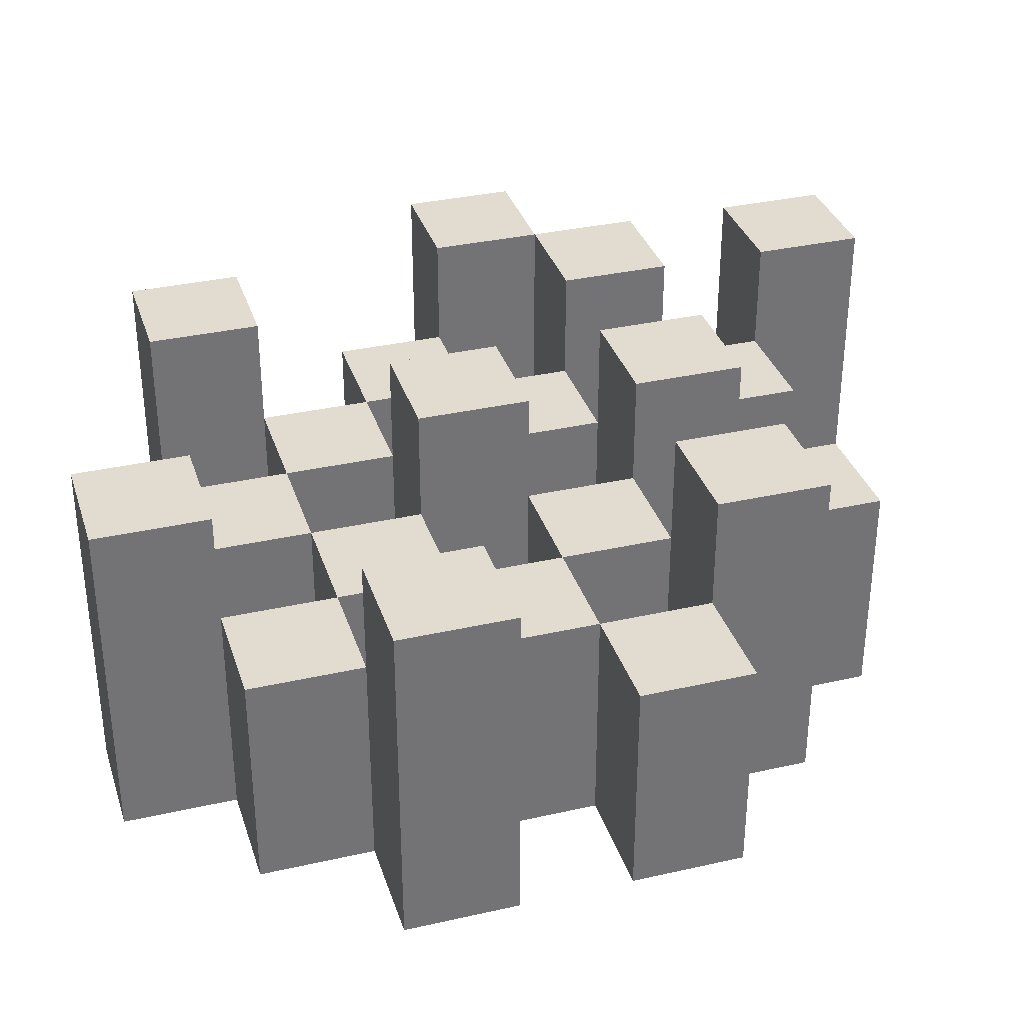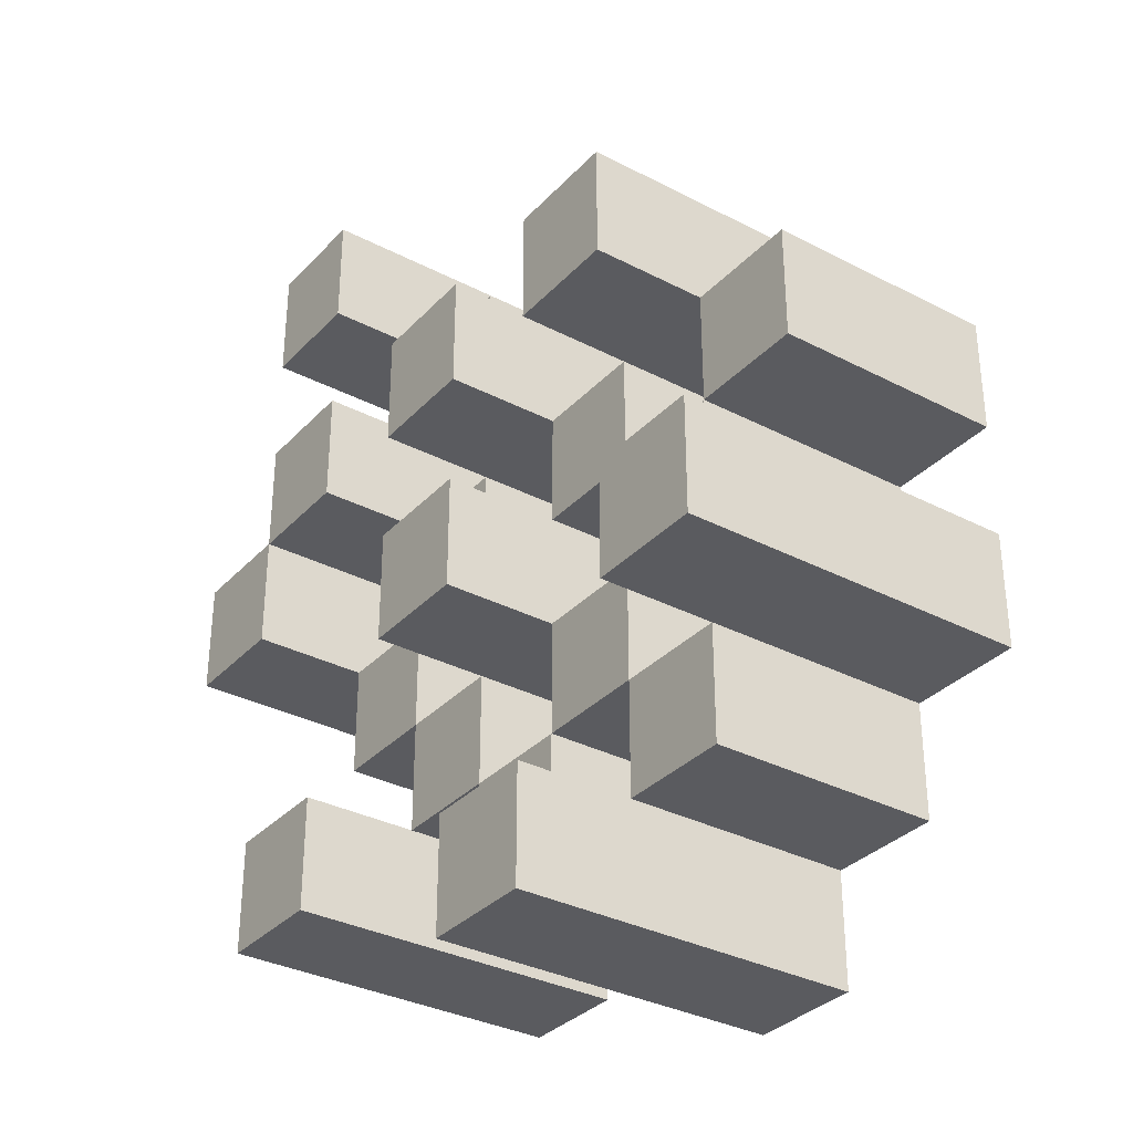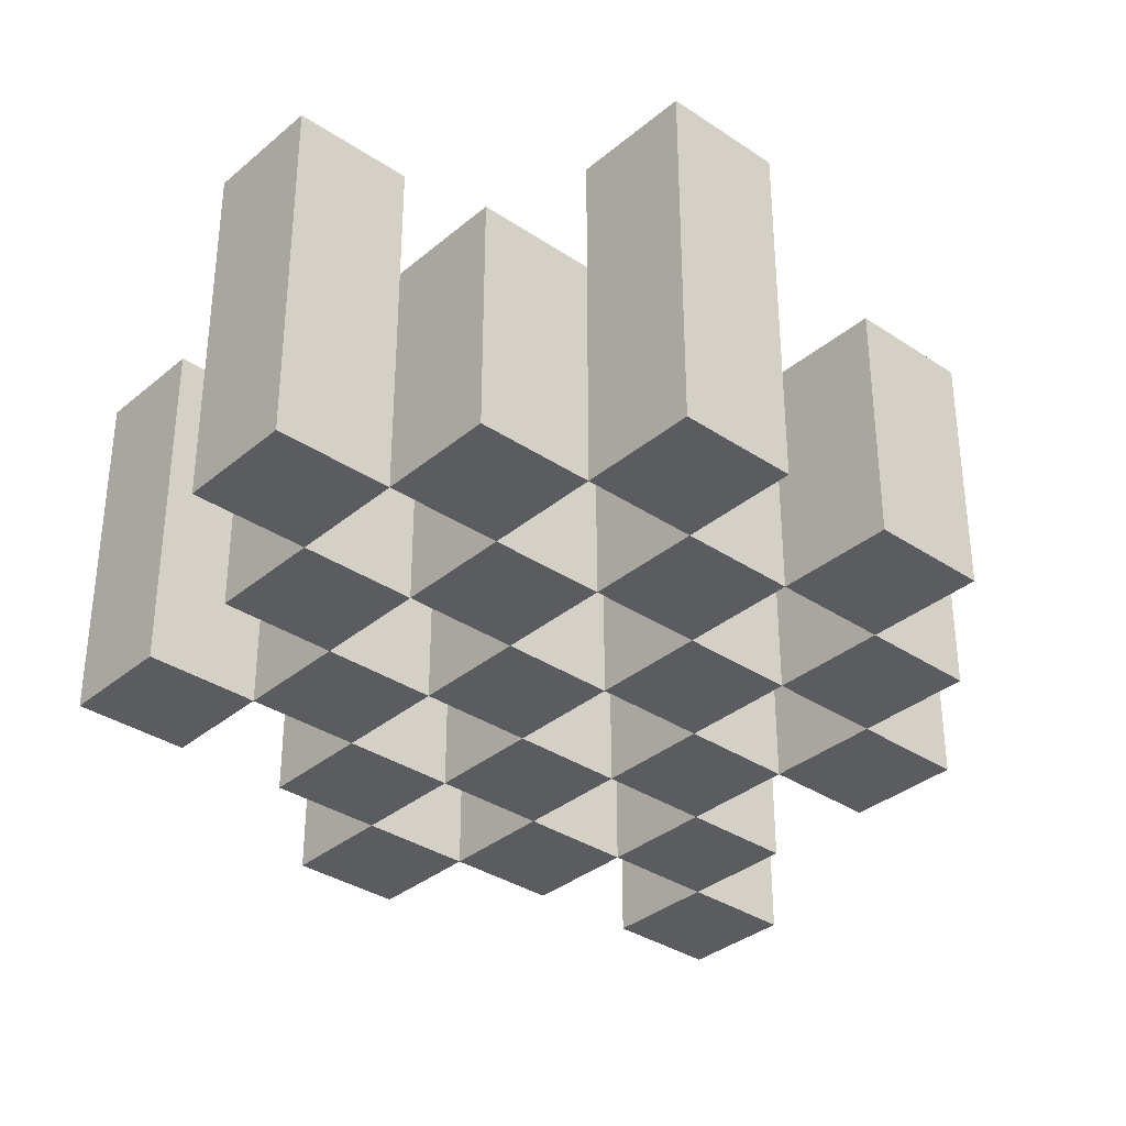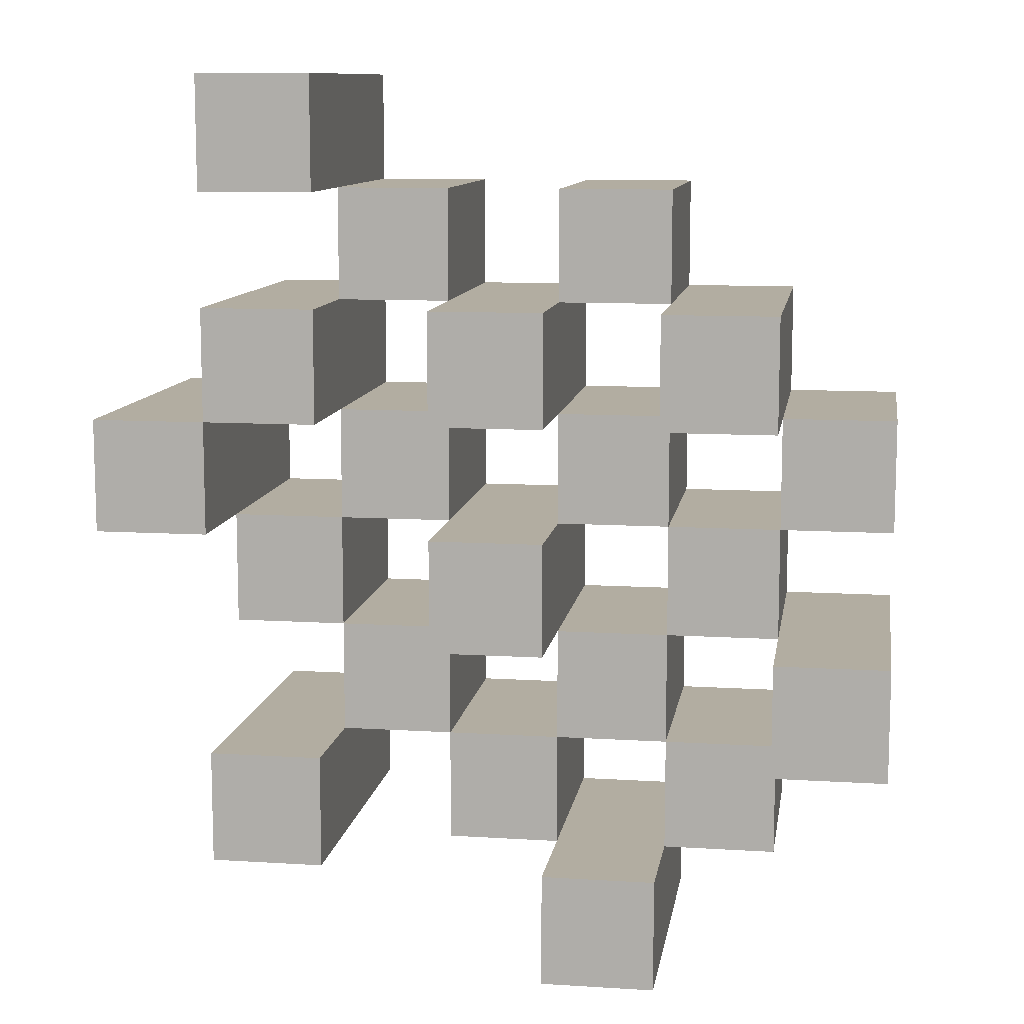
<metadata>
{"format":"obj","ext":"obj","renderer":"f3d","projection":"perspective","resolution":1024,"background":"white","views":[{"elev":34.2,"azim":-107.0,"up":"+Y"},{"elev":-33.2,"azim":-125.6,"up":"+Z"},{"elev":-34.6,"azim":-131.9,"up":"+Y"},{"elev":10.5,"azim":-171.1,"up":"+Z"}]}
</metadata>
<code>
o
v 20.8 0.9 17.7
v 20.9 0.9 17.7
v 20.8 1.2 17.7
v 20.9 1.2 17.7
v 20.7 0.9 17.8
v 20.8 0.9 17.8
v 20.9 0.9 17.8
v 21 0.9 17.8
v 21.1 0.9 17.8
v 21.2 0.9 17.8
v 20.7 1.1 17.8
v 20.8 1.1 17.8
v 20.9 1.1 17.8
v 21 1.1 17.8
v 21.1 1.2 17.8
v 21.2 1.2 17.8
v 20.6 0.9 17.9
v 20.7 0.9 17.9
v 20.8 0.9 17.9
v 20.9 0.9 17.9
v 21 0.9 17.9
v 21.1 0.9 17.9
v 20.7 1.1 17.9
v 20.8 1.1 17.9
v 20.9 1.1 17.9
v 21 1.1 17.9
v 21.1 1.1 17.9
v 20.6 1.2 17.9
v 20.7 1.2 17.9
v 20.7 0.9 18
v 20.8 0.9 18
v 20.9 0.9 18
v 21 0.9 18
v 21.1 0.9 18
v 21.2 0.9 18
v 20.7 1.1 18
v 20.8 1.1 18
v 20.9 1.1 18
v 21 1.1 18
v 21.1 1.1 18
v 21.2 1.1 18
v 20.9 1.2 18
v 21 1.2 18
v 20.6 0.9 18.1
v 20.7 0.9 18.1
v 20.8 0.9 18.1
v 20.9 0.9 18.1
v 21 0.9 18.1
v 21.1 0.9 18.1
v 21.2 0.9 18.1
v 21.3 0.9 18.1
v 20.6 1.1 18.1
v 20.7 1.1 18.1
v 20.8 1.1 18.1
v 20.9 1.1 18.1
v 21 1.1 18.1
v 21.1 1.1 18.1
v 21.2 1.1 18.1
v 21.2 1.2 18.1
v 21.3 1.2 18.1
v 20.7 0.9 18.2
v 20.8 0.9 18.2
v 20.9 0.9 18.2
v 21 0.9 18.2
v 21.1 0.9 18.2
v 21.2 0.9 18.2
v 20.7 1.1 18.2
v 20.8 1.1 18.2
v 20.9 1.1 18.2
v 21 1.1 18.2
v 21.1 1.1 18.2
v 20.7 1.2 18.2
v 20.8 1.2 18.2
v 20.9 1.2 18.2
v 21 1.2 18.2
v 21.1 1.2 18.2
v 21.2 1.2 18.2
v 20.8 0.9 18.3
v 20.9 0.9 18.3
v 21 0.9 18.3
v 21.1 0.9 18.3
v 20.8 1.1 18.3
v 20.9 1.1 18.3
v 21 1.1 18.3
v 21.1 1.1 18.3
v 21.1 0.9 18.4
v 21.2 0.9 18.4
v 21.1 1.1 18.4
v 21.1 1.2 18.4
v 21.2 1.2 18.4
v 20.8 0.9 17.8
v 20.9 0.9 17.8
v 20.8 1.1 17.8
v 20.9 1.1 17.8
v 20.8 1.2 17.8
v 20.9 1.2 17.8
v 20.7 0.9 17.9
v 20.8 0.9 17.9
v 20.9 0.9 17.9
v 21 0.9 17.9
v 21.1 0.9 17.9
v 21.2 0.9 17.9
v 20.7 1.1 17.9
v 20.8 1.1 17.9
v 20.9 1.1 17.9
v 21 1.1 17.9
v 21.1 1.1 17.9
v 21.1 1.2 17.9
v 21.2 1.2 17.9
v 20.6 0.9 18
v 20.7 0.9 18
v 20.8 0.9 18
v 20.9 0.9 18
v 21 0.9 18
v 21.1 0.9 18
v 20.7 1.1 18
v 20.8 1.1 18
v 20.9 1.1 18
v 21 1.1 18
v 21.1 1.1 18
v 20.6 1.2 18
v 20.7 1.2 18
v 20.7 0.9 18.1
v 20.8 0.9 18.1
v 20.9 0.9 18.1
v 21 0.9 18.1
v 21.1 0.9 18.1
v 21.2 0.9 18.1
v 20.7 1.1 18.1
v 20.8 1.1 18.1
v 20.9 1.1 18.1
v 21 1.1 18.1
v 21.1 1.1 18.1
v 21.2 1.1 18.1
v 20.9 1.2 18.1
v 21 1.2 18.1
v 20.6 0.9 18.2
v 20.7 0.9 18.2
v 20.8 0.9 18.2
v 20.9 0.9 18.2
v 21 0.9 18.2
v 21.1 0.9 18.2
v 21.2 0.9 18.2
v 21.3 0.9 18.2
v 20.6 1.1 18.2
v 20.7 1.1 18.2
v 20.8 1.1 18.2
v 20.9 1.1 18.2
v 21 1.1 18.2
v 21.1 1.1 18.2
v 21.2 1.2 18.2
v 21.3 1.2 18.2
v 20.7 0.9 18.3
v 20.8 0.9 18.3
v 20.9 0.9 18.3
v 21 0.9 18.3
v 21.1 0.9 18.3
v 21.2 0.9 18.3
v 20.8 1.1 18.3
v 20.9 1.1 18.3
v 21 1.1 18.3
v 21.1 1.1 18.3
v 20.7 1.2 18.3
v 20.8 1.2 18.3
v 20.9 1.2 18.3
v 21 1.2 18.3
v 21.1 1.2 18.3
v 21.2 1.2 18.3
v 20.8 0.9 18.4
v 20.9 0.9 18.4
v 21 0.9 18.4
v 21.1 0.9 18.4
v 20.8 1.1 18.4
v 20.9 1.1 18.4
v 21 1.1 18.4
v 21.1 1.1 18.4
v 21.1 0.9 18.5
v 21.2 0.9 18.5
v 21.1 1.2 18.5
v 21.2 1.2 18.5
v 20.6 0.9 17.9
v 20.6 1.2 17.9
v 20.6 0.9 18
v 20.6 1.2 18
v 20.6 0.9 18.1
v 20.6 1.1 18.1
v 20.6 0.9 18.2
v 20.6 1.1 18.2
v 20.7 0.9 17.8
v 20.7 1.1 17.8
v 20.7 0.9 17.9
v 20.7 1.1 17.9
v 20.7 0.9 18
v 20.7 1.1 18
v 20.7 0.9 18.1
v 20.7 1.1 18.1
v 20.7 0.9 18.2
v 20.7 1.1 18.2
v 20.7 1.2 18.2
v 20.7 0.9 18.3
v 20.7 1.2 18.3
v 20.8 0.9 17.7
v 20.8 1.2 17.7
v 20.8 0.9 17.8
v 20.8 1.1 17.8
v 20.8 1.2 17.8
v 20.8 0.9 17.9
v 20.8 1.1 17.9
v 20.8 0.9 18
v 20.8 1.1 18
v 20.8 0.9 18.1
v 20.8 1.1 18.1
v 20.8 0.9 18.2
v 20.8 1.1 18.2
v 20.8 0.9 18.3
v 20.8 1.1 18.3
v 20.8 0.9 18.4
v 20.8 1.1 18.4
v 20.9 0.9 17.8
v 20.9 1.1 17.8
v 20.9 0.9 17.9
v 20.9 1.1 17.9
v 20.9 0.9 18
v 20.9 1.1 18
v 20.9 1.2 18
v 20.9 0.9 18.1
v 20.9 1.1 18.1
v 20.9 1.2 18.1
v 20.9 0.9 18.2
v 20.9 1.1 18.2
v 20.9 1.2 18.2
v 20.9 0.9 18.3
v 20.9 1.1 18.3
v 20.9 1.2 18.3
v 21 0.9 17.9
v 21 1.1 17.9
v 21 0.9 18
v 21 1.1 18
v 21 0.9 18.1
v 21 1.1 18.1
v 21 0.9 18.2
v 21 1.1 18.2
v 21 0.9 18.3
v 21 1.1 18.3
v 21 0.9 18.4
v 21 1.1 18.4
v 21.1 0.9 17.8
v 21.1 1.2 17.8
v 21.1 0.9 17.9
v 21.1 1.1 17.9
v 21.1 1.2 17.9
v 21.1 0.9 18
v 21.1 1.1 18
v 21.1 0.9 18.1
v 21.1 1.1 18.1
v 21.1 0.9 18.2
v 21.1 1.1 18.2
v 21.1 1.2 18.2
v 21.1 0.9 18.3
v 21.1 1.1 18.3
v 21.1 1.2 18.3
v 21.1 0.9 18.4
v 21.1 1.1 18.4
v 21.1 1.2 18.4
v 21.1 0.9 18.5
v 21.1 1.2 18.5
v 21.2 0.9 18.1
v 21.2 1.1 18.1
v 21.2 1.2 18.1
v 21.2 0.9 18.2
v 21.2 1.2 18.2
v 20.7 0.9 17.9
v 20.7 1.1 17.9
v 20.7 1.2 17.9
v 20.7 0.9 18
v 20.7 1.1 18
v 20.7 1.2 18
v 20.7 0.9 18.1
v 20.7 1.1 18.1
v 20.7 0.9 18.2
v 20.7 1.1 18.2
v 20.8 0.9 17.8
v 20.8 1.1 17.8
v 20.8 0.9 17.9
v 20.8 1.1 17.9
v 20.8 0.9 18
v 20.8 1.1 18
v 20.8 0.9 18.1
v 20.8 1.1 18.1
v 20.8 0.9 18.2
v 20.8 1.1 18.2
v 20.8 1.2 18.2
v 20.8 0.9 18.3
v 20.8 1.1 18.3
v 20.8 1.2 18.3
v 20.9 0.9 17.7
v 20.9 1.2 17.7
v 20.9 0.9 17.8
v 20.9 1.1 17.8
v 20.9 1.2 17.8
v 20.9 0.9 17.9
v 20.9 1.1 17.9
v 20.9 0.9 18
v 20.9 1.1 18
v 20.9 0.9 18.1
v 20.9 1.1 18.1
v 20.9 0.9 18.2
v 20.9 1.1 18.2
v 20.9 0.9 18.3
v 20.9 1.1 18.3
v 20.9 0.9 18.4
v 20.9 1.1 18.4
v 21 0.9 17.8
v 21 1.1 17.8
v 21 0.9 17.9
v 21 1.1 17.9
v 21 0.9 18
v 21 1.1 18
v 21 1.2 18
v 21 0.9 18.1
v 21 1.1 18.1
v 21 1.2 18.1
v 21 0.9 18.2
v 21 1.1 18.2
v 21 1.2 18.2
v 21 0.9 18.3
v 21 1.1 18.3
v 21 1.2 18.3
v 21.1 0.9 17.9
v 21.1 1.1 17.9
v 21.1 0.9 18
v 21.1 1.1 18
v 21.1 0.9 18.1
v 21.1 1.1 18.1
v 21.1 0.9 18.2
v 21.1 1.1 18.2
v 21.1 0.9 18.3
v 21.1 1.1 18.3
v 21.1 0.9 18.4
v 21.1 1.1 18.4
v 21.2 0.9 17.8
v 21.2 1.2 17.8
v 21.2 0.9 17.9
v 21.2 1.2 17.9
v 21.2 0.9 18
v 21.2 1.1 18
v 21.2 0.9 18.1
v 21.2 1.1 18.1
v 21.2 0.9 18.2
v 21.2 1.2 18.2
v 21.2 0.9 18.3
v 21.2 1.2 18.3
v 21.2 0.9 18.4
v 21.2 1.2 18.4
v 21.2 0.9 18.5
v 21.2 1.2 18.5
v 21.3 0.9 18.1
v 21.3 1.2 18.1
v 21.3 0.9 18.2
v 21.3 1.2 18.2
v 20.6 0.9 17.9
v 20.6 0.9 18
v 20.6 0.9 18.1
v 20.6 0.9 18.2
v 20.7 0.9 17.8
v 20.7 0.9 17.9
v 20.7 0.9 18
v 20.7 0.9 18.1
v 20.7 0.9 18.2
v 20.7 0.9 18.3
v 20.8 0.9 17.7
v 20.8 0.9 17.8
v 20.8 0.9 17.9
v 20.8 0.9 18
v 20.8 0.9 18.1
v 20.8 0.9 18.2
v 20.8 0.9 18.3
v 20.8 0.9 18.4
v 20.9 0.9 17.7
v 20.9 0.9 17.8
v 20.9 0.9 17.9
v 20.9 0.9 18
v 20.9 0.9 18.1
v 20.9 0.9 18.2
v 20.9 0.9 18.3
v 20.9 0.9 18.4
v 21 0.9 17.8
v 21 0.9 17.9
v 21 0.9 18
v 21 0.9 18.1
v 21 0.9 18.2
v 21 0.9 18.3
v 21 0.9 18.4
v 21.1 0.9 17.8
v 21.1 0.9 17.9
v 21.1 0.9 18
v 21.1 0.9 18.1
v 21.1 0.9 18.2
v 21.1 0.9 18.3
v 21.1 0.9 18.4
v 21.1 0.9 18.5
v 21.2 0.9 17.8
v 21.2 0.9 17.9
v 21.2 0.9 18
v 21.2 0.9 18.1
v 21.2 0.9 18.2
v 21.2 0.9 18.3
v 21.2 0.9 18.4
v 21.2 0.9 18.5
v 21.3 0.9 18.1
v 21.3 0.9 18.2
v 20.6 1.1 18.1
v 20.6 1.1 18.2
v 20.7 1.1 17.8
v 20.7 1.1 17.9
v 20.7 1.1 18
v 20.7 1.1 18.1
v 20.7 1.1 18.2
v 20.8 1.1 17.8
v 20.8 1.1 17.9
v 20.8 1.1 18
v 20.8 1.1 18.1
v 20.8 1.1 18.2
v 20.8 1.1 18.3
v 20.8 1.1 18.4
v 20.9 1.1 17.8
v 20.9 1.1 17.9
v 20.9 1.1 18
v 20.9 1.1 18.1
v 20.9 1.1 18.2
v 20.9 1.1 18.3
v 20.9 1.1 18.4
v 21 1.1 17.8
v 21 1.1 17.9
v 21 1.1 18
v 21 1.1 18.1
v 21 1.1 18.2
v 21 1.1 18.3
v 21 1.1 18.4
v 21.1 1.1 17.9
v 21.1 1.1 18
v 21.1 1.1 18.1
v 21.1 1.1 18.2
v 21.1 1.1 18.3
v 21.1 1.1 18.4
v 21.2 1.1 18
v 21.2 1.1 18.1
v 20.6 1.2 17.9
v 20.6 1.2 18
v 20.7 1.2 17.9
v 20.7 1.2 18
v 20.7 1.2 18.2
v 20.7 1.2 18.3
v 20.8 1.2 17.7
v 20.8 1.2 17.8
v 20.8 1.2 18.2
v 20.8 1.2 18.3
v 20.9 1.2 17.7
v 20.9 1.2 17.8
v 20.9 1.2 18
v 20.9 1.2 18.1
v 20.9 1.2 18.2
v 20.9 1.2 18.3
v 21 1.2 18
v 21 1.2 18.1
v 21 1.2 18.2
v 21 1.2 18.3
v 21.1 1.2 17.8
v 21.1 1.2 17.9
v 21.1 1.2 18.2
v 21.1 1.2 18.3
v 21.1 1.2 18.4
v 21.1 1.2 18.5
v 21.2 1.2 17.8
v 21.2 1.2 17.9
v 21.2 1.2 18.1
v 21.2 1.2 18.2
v 21.2 1.2 18.3
v 21.2 1.2 18.4
v 21.2 1.2 18.5
v 21.3 1.2 18.1
v 21.3 1.2 18.2
f 3 2 1
f 4 2 3
f 11 6 5
f 12 6 11
f 13 8 7
f 14 8 13
f 15 10 9
f 16 10 15
f 23 18 17
f 24 20 19
f 25 20 24
f 26 22 21
f 27 22 26
f 28 23 17
f 29 23 28
f 36 31 30
f 37 31 36
f 38 33 32
f 39 33 38
f 40 35 34
f 41 35 40
f 42 39 38
f 43 39 42
f 52 45 44
f 53 45 52
f 54 47 46
f 55 47 54
f 56 49 48
f 57 49 56
f 58 51 50
f 59 51 58
f 60 51 59
f 67 62 61
f 68 62 67
f 69 64 63
f 70 64 69
f 71 66 65
f 72 68 67
f 73 68 72
f 74 70 69
f 75 70 74
f 76 66 71
f 77 66 76
f 82 79 78
f 83 79 82
f 84 81 80
f 85 81 84
f 88 87 86
f 89 87 88
f 90 87 89
f 91 92 93
f 93 92 94
f 93 94 95
f 95 94 96
f 97 98 103
f 103 98 104
f 99 100 105
f 105 100 106
f 101 102 107
f 107 102 108
f 108 102 109
f 110 111 116
f 112 113 117
f 117 113 118
f 114 115 119
f 119 115 120
f 110 116 121
f 121 116 122
f 123 124 129
f 129 124 130
f 125 126 131
f 131 126 132
f 127 128 133
f 133 128 134
f 131 132 135
f 135 132 136
f 137 138 145
f 145 138 146
f 139 140 147
f 147 140 148
f 141 142 149
f 149 142 150
f 143 144 151
f 151 144 152
f 153 154 159
f 155 156 160
f 160 156 161
f 157 158 162
f 153 159 163
f 163 159 164
f 160 161 165
f 165 161 166
f 162 158 167
f 167 158 168
f 169 170 173
f 173 170 174
f 171 172 175
f 175 172 176
f 177 178 179
f 179 178 180
f 183 182 181
f 184 182 183
f 187 186 185
f 188 186 187
f 191 190 189
f 192 190 191
f 195 194 193
f 196 194 195
f 200 198 197
f 200 199 198
f 201 199 200
f 204 203 202
f 205 203 204
f 206 203 205
f 209 208 207
f 210 208 209
f 213 212 211
f 214 212 213
f 217 216 215
f 218 216 217
f 221 220 219
f 222 220 221
f 226 224 223
f 226 225 224
f 227 225 226
f 228 225 227
f 232 230 229
f 232 231 230
f 233 231 232
f 234 231 233
f 237 236 235
f 238 236 237
f 241 240 239
f 242 240 241
f 245 244 243
f 246 244 245
f 249 248 247
f 250 248 249
f 251 248 250
f 254 253 252
f 255 253 254
f 259 257 256
f 259 258 257
f 260 258 259
f 261 258 260
f 265 263 262
f 265 264 263
f 266 264 265
f 270 268 267
f 270 269 268
f 271 269 270
f 272 273 275
f 273 274 275
f 275 274 276
f 276 274 277
f 278 279 280
f 280 279 281
f 282 283 284
f 284 283 285
f 286 287 288
f 288 287 289
f 290 291 293
f 291 292 293
f 293 292 294
f 294 292 295
f 296 297 298
f 298 297 299
f 299 297 300
f 301 302 303
f 303 302 304
f 305 306 307
f 307 306 308
f 309 310 311
f 311 310 312
f 313 314 315
f 315 314 316
f 317 318 320
f 318 319 320
f 320 319 321
f 321 319 322
f 323 324 326
f 324 325 326
f 326 325 327
f 327 325 328
f 329 330 331
f 331 330 332
f 333 334 335
f 335 334 336
f 337 338 339
f 339 338 340
f 341 342 343
f 343 342 344
f 345 346 347
f 347 346 348
f 349 350 351
f 351 350 352
f 353 354 355
f 355 354 356
f 357 358 359
f 359 358 360
f 366 362 361
f 367 362 366
f 368 364 363
f 369 364 368
f 372 366 365
f 373 366 372
f 374 368 367
f 375 368 374
f 376 370 369
f 377 370 376
f 379 372 371
f 380 372 379
f 381 374 373
f 382 374 381
f 383 376 375
f 384 376 383
f 385 378 377
f 386 378 385
f 387 381 380
f 388 381 387
f 389 383 382
f 390 383 389
f 391 385 384
f 392 385 391
f 395 389 388
f 396 389 395
f 397 391 390
f 398 391 397
f 399 393 392
f 400 393 399
f 402 395 394
f 403 395 402
f 404 397 396
f 405 397 404
f 406 399 398
f 407 399 406
f 408 401 400
f 409 401 408
f 410 406 405
f 411 406 410
f 412 413 417
f 417 413 418
f 414 415 419
f 419 415 420
f 416 417 421
f 421 417 422
f 420 421 427
f 427 421 428
f 422 423 429
f 429 423 430
f 424 425 431
f 431 425 432
f 426 427 433
f 433 427 434
f 434 435 440
f 440 435 441
f 436 437 442
f 442 437 443
f 438 439 444
f 444 439 445
f 441 442 446
f 446 442 447
f 448 449 450
f 450 449 451
f 452 453 456
f 456 453 457
f 454 455 458
f 458 455 459
f 460 461 464
f 464 461 465
f 462 463 466
f 466 463 467
f 468 469 474
f 474 469 475
f 470 471 477
f 477 471 478
f 472 473 479
f 479 473 480
f 476 477 481
f 481 477 482

</code>
